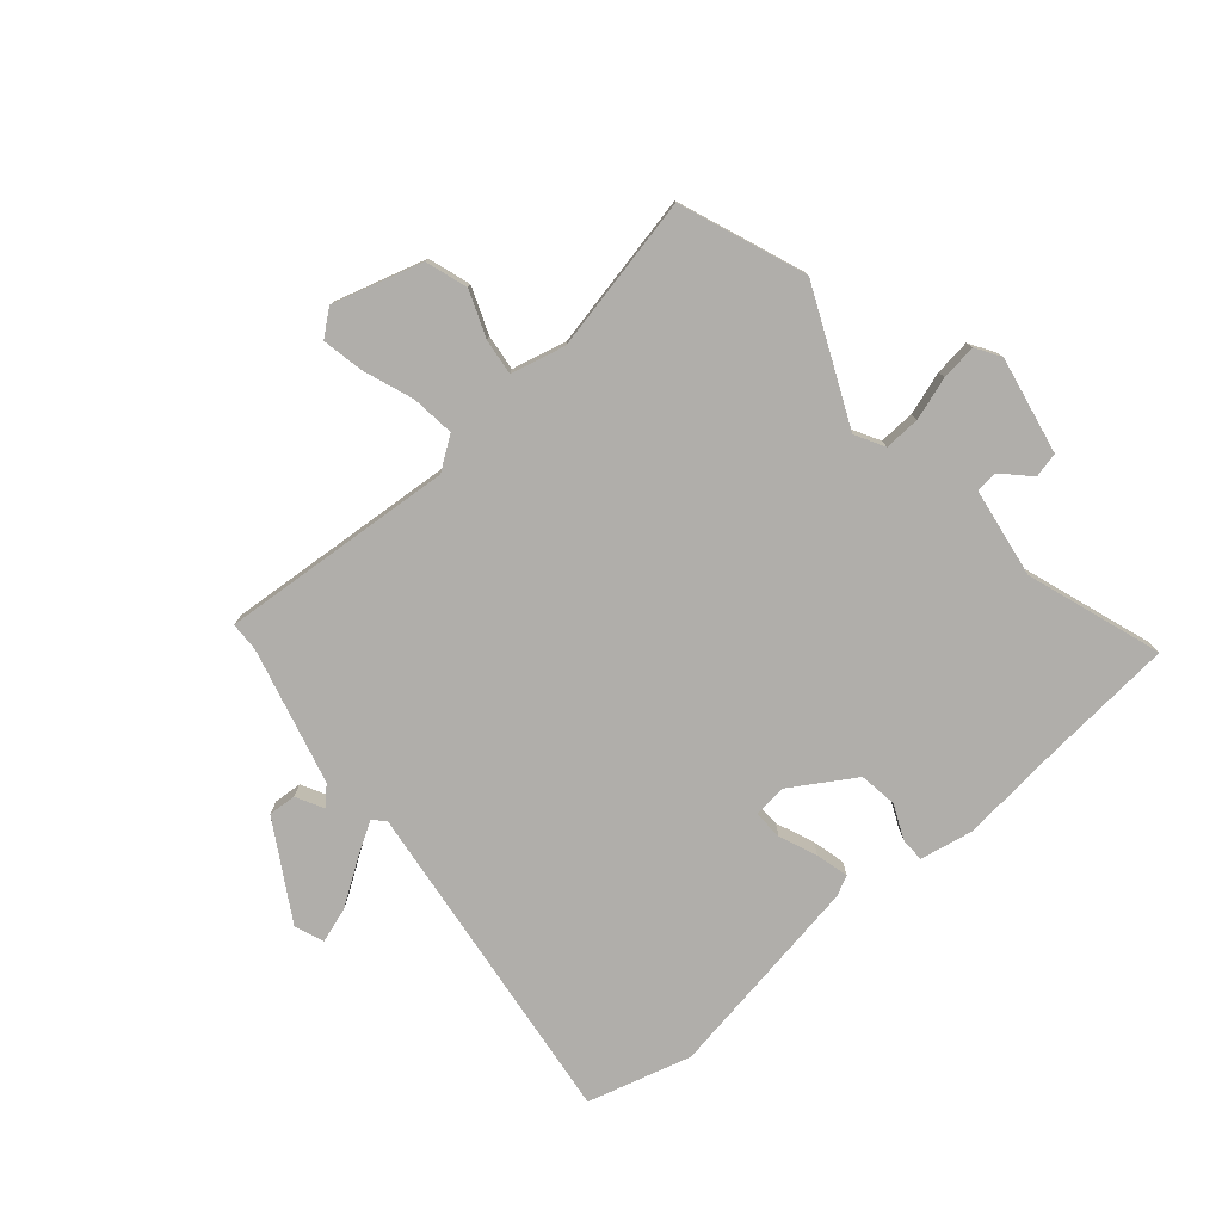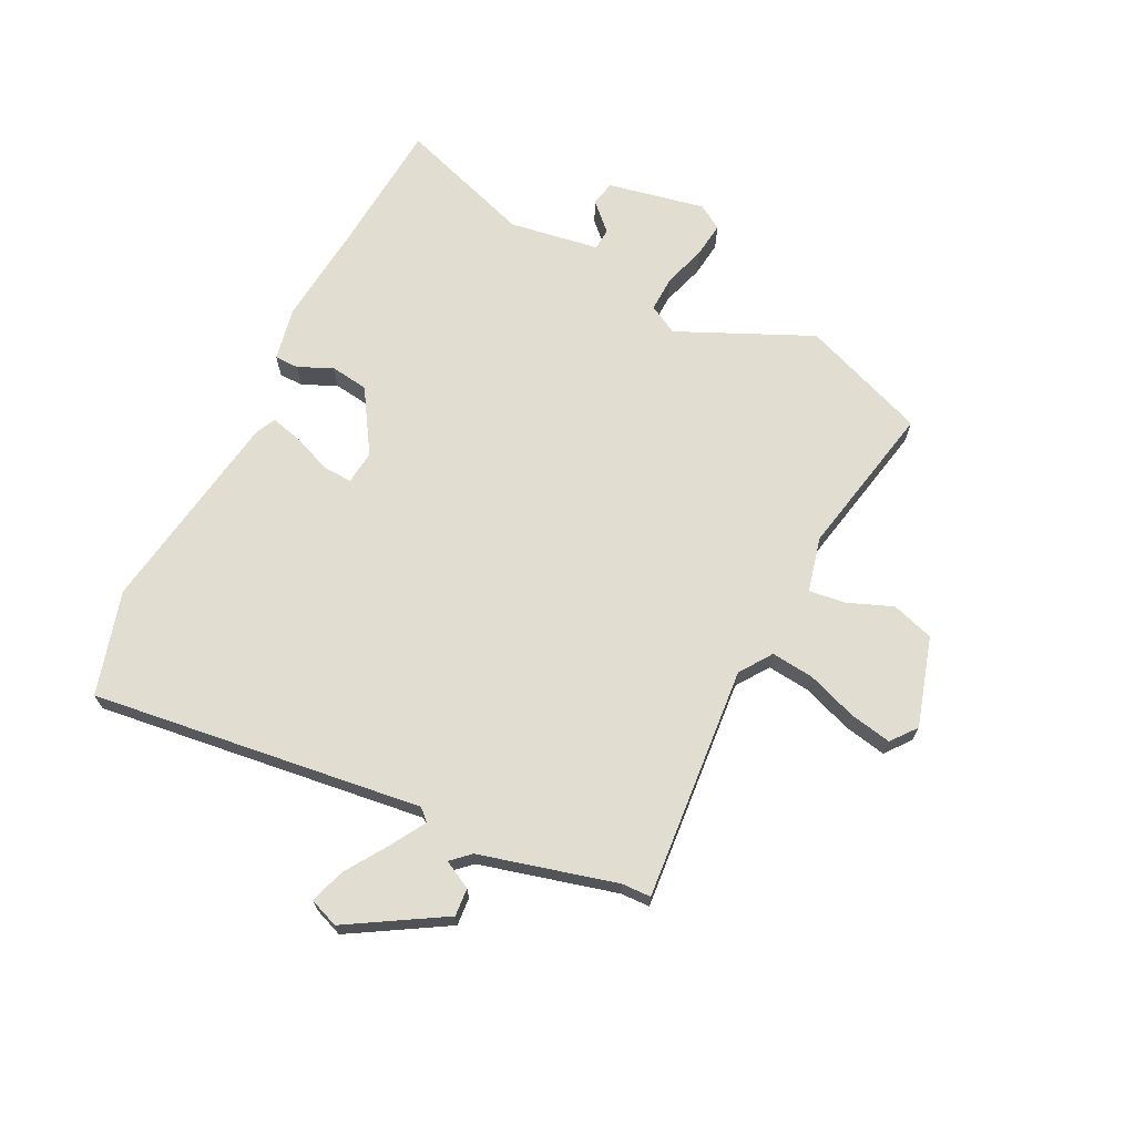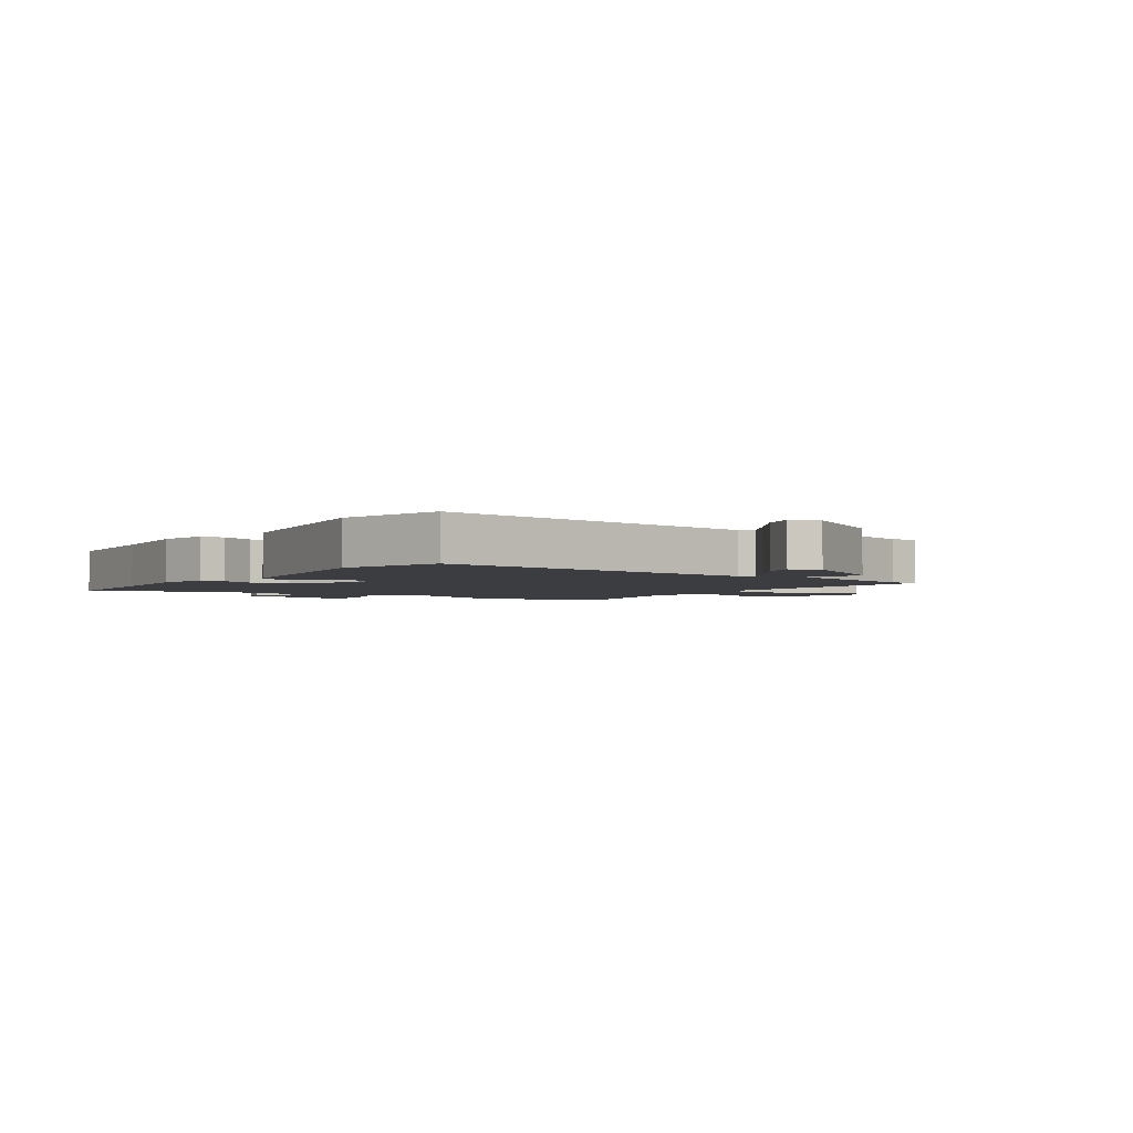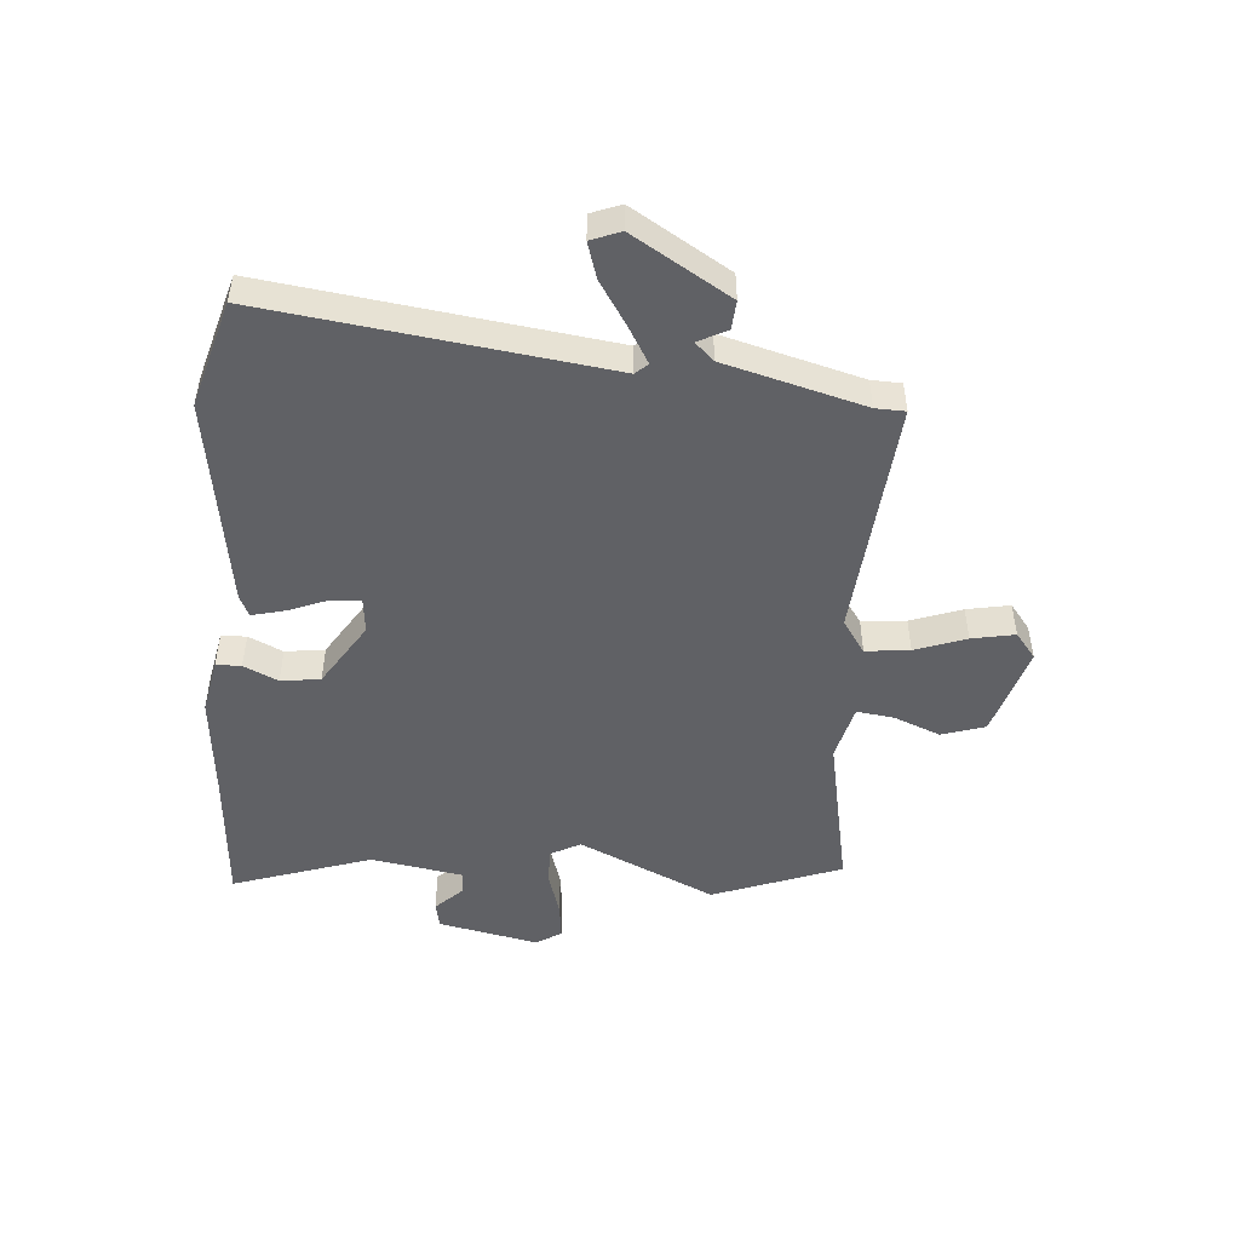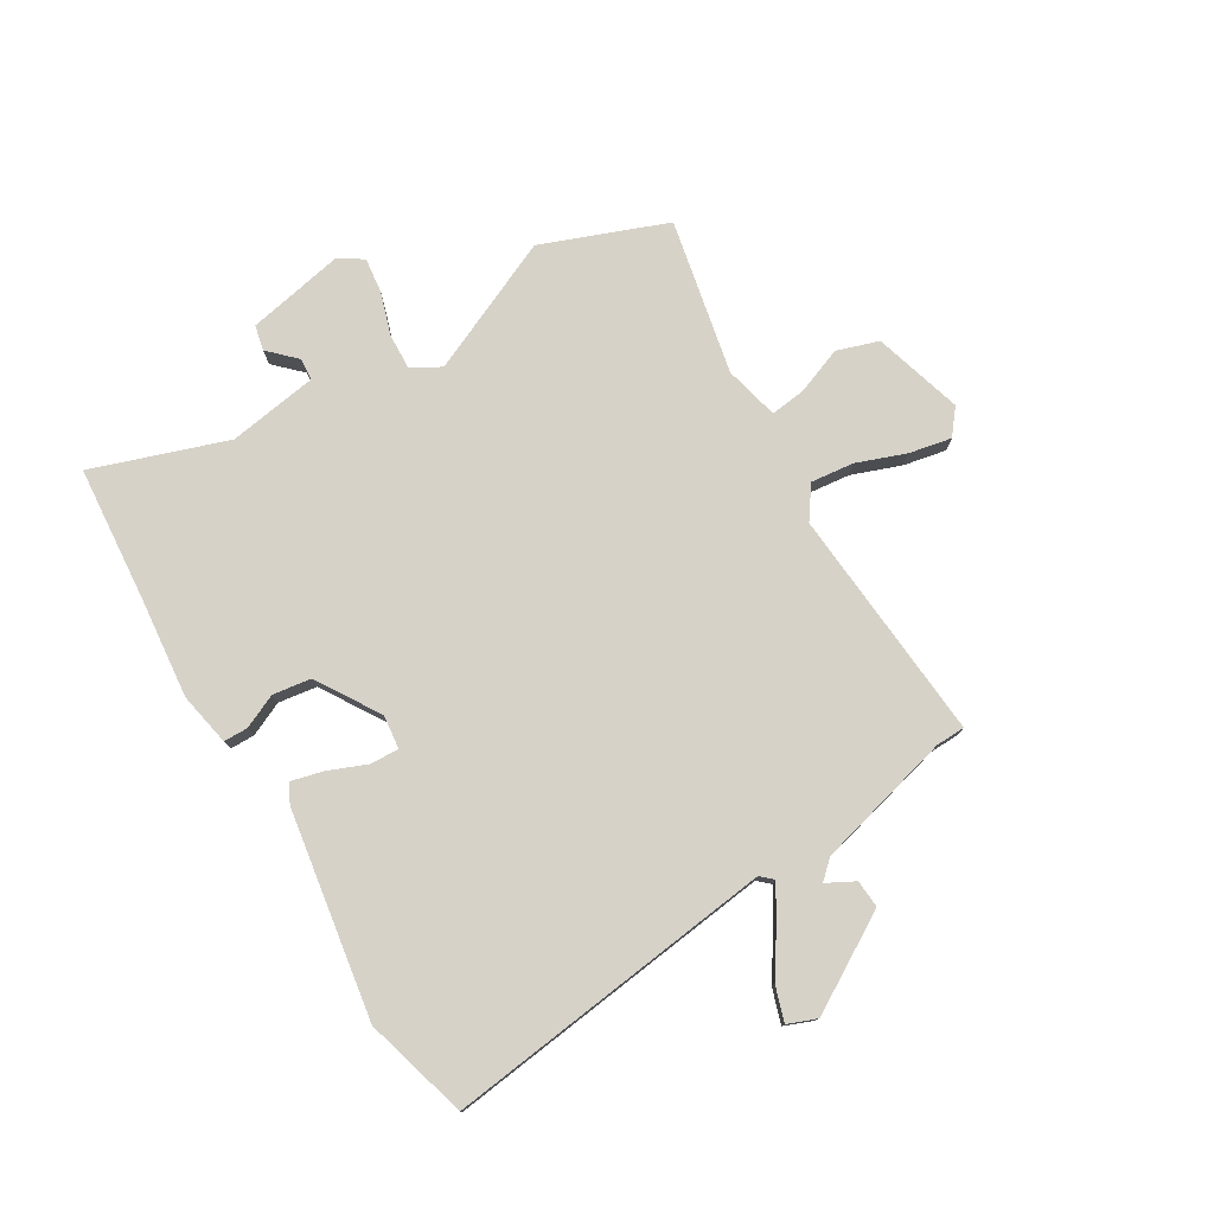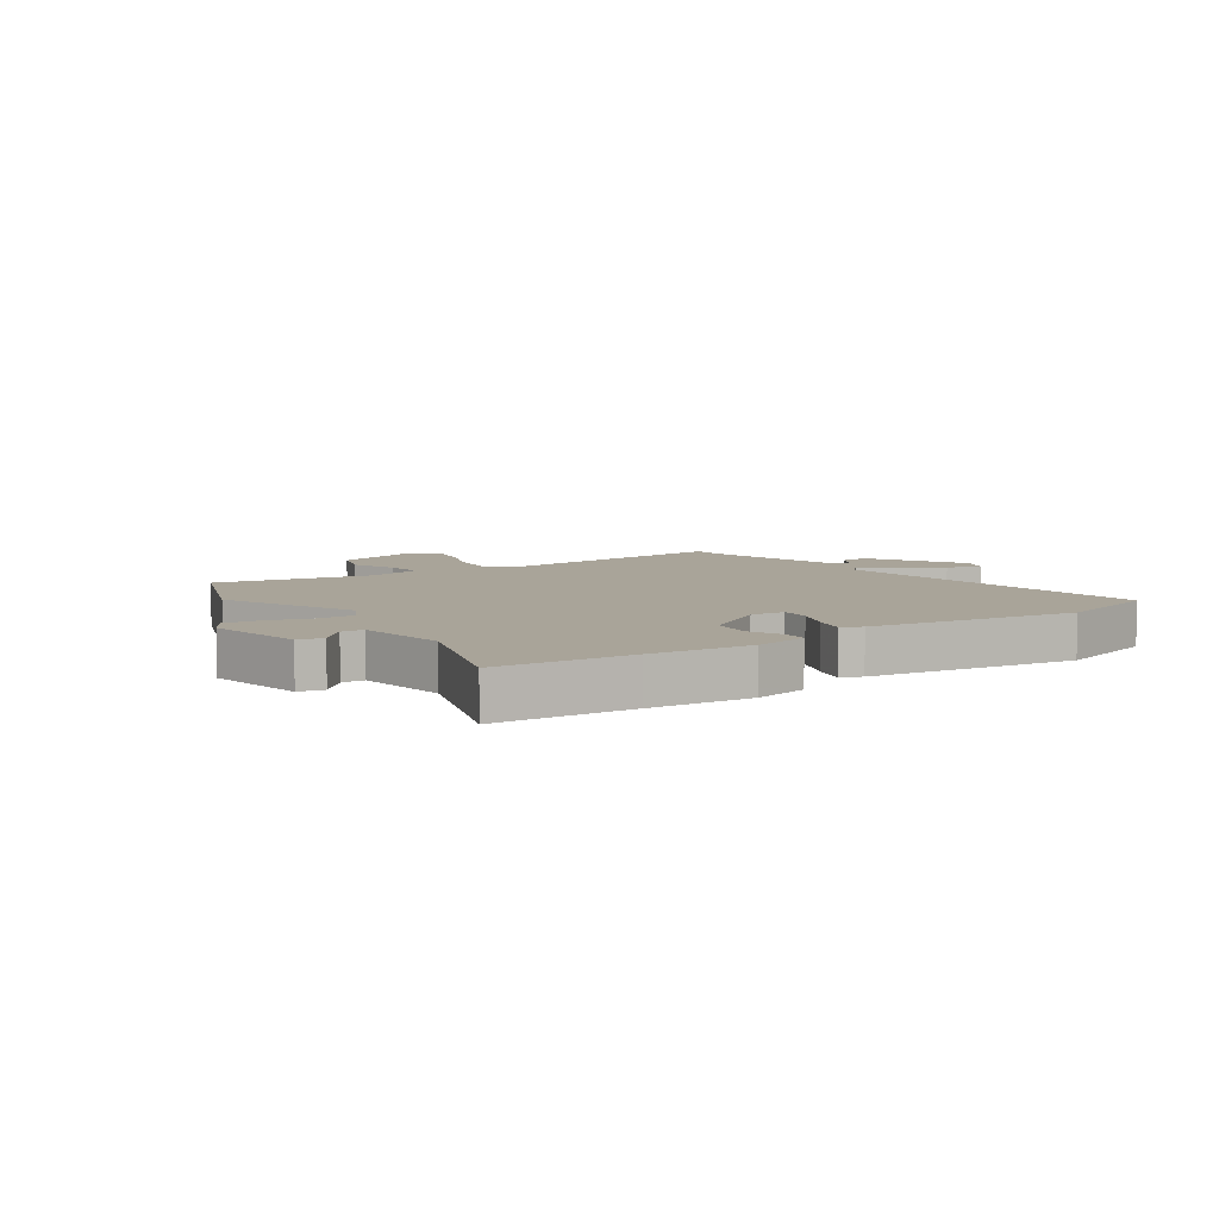
<metadata>
{"format":"obj","ext":"obj","renderer":"f3d","projection":"perspective","resolution":1024,"background":"white","views":[{"elev":-77.9,"azim":-139.8,"up":"+Y"},{"elev":68.8,"azim":115.8,"up":"+Y"},{"elev":-2.8,"azim":54.9,"up":"+Y"},{"elev":-49.3,"azim":84.6,"up":"+Y"},{"elev":77.5,"azim":58.6,"up":"+Y"},{"elev":7.2,"azim":-35.2,"up":"+Y"}]}
</metadata>
<code>
v -0.486 0.07 -0.535
v -0.57 0.07 -0.321
v -0.468 0.07 -0.09
v -0.496 0.07 -0.04
v -0.558 0.07 -0.043
v -0.631 0.07 -0.067
v -0.692 0.07 -0.075
v -0.719 0.07 -0.033
v -0.687 0.07 0.135
v -0.644 0.07 0.145
v -0.599 0.07 0.1
v -0.561 0.07 0.103
v -0.538 0.07 0.258
v -0.619 0.07 0.489
v -0.387 0.07 0.51
v -0.213 0.07 0.529
v -0.121 0.07 0.512
v -0.12 0.07 0.47
v -0.146 0.07 0.412
v -0.136 0.07 0.346
v -0.027 0.07 0.279
v 0.031 0.07 0.286
v 0.028 0.07 0.336
v 0.001 0.07 0.401
v -0.014 0.07 0.457
v 0.02 0.07 0.474
v 0.375 0.07 0.534
v 0.554 0.07 0.485
v 0.488 0.07 -0.085
v 0.507 0.07 -0.105
v 0.566 0.07 -0.069
v 0.639 0.07 -0.02
v 0.699 0.07 0
v 0.719 0.07 -0.05
v 0.623 0.07 -0.215
v 0.575 0.07 -0.212
v 0.549 0.07 -0.164
v 0.52 0.07 -0.196
v 0.461 0.07 -0.431
v 0.46 0.07 -0.481
v 0.057 0.07 -0.452
v 0.002 0.07 -0.491
v 0.011 0.07 -0.565
v 0.043 0.07 -0.65
v 0.058 0.07 -0.722
v 0.015 0.07 -0.757
v -0.139 0.07 -0.713
v -0.163 0.07 -0.641
v -0.133 0.07 -0.562
v -0.126 0.07 -0.5
v -0.22 0.07 -0.478
v -0.486 0 -0.535
v -0.57 0 -0.321
v -0.468 0 -0.09
v -0.496 0 -0.04
v -0.558 0 -0.043
v -0.631 0 -0.067
v -0.692 0 -0.075
v -0.719 0 -0.033
v -0.687 0 0.135
v -0.644 0 0.145
v -0.599 0 0.1
v -0.561 0 0.103
v -0.538 0 0.258
v -0.619 0 0.489
v -0.387 0 0.51
v -0.213 0 0.529
v -0.121 0 0.512
v -0.12 0 0.47
v -0.146 0 0.412
v -0.136 0 0.346
v -0.027 0 0.279
v 0.031 0 0.286
v 0.028 0 0.336
v 0.001 0 0.401
v -0.014 0 0.457
v 0.02 0 0.474
v 0.375 0 0.534
v 0.554 0 0.485
v 0.488 0 -0.085
v 0.507 0 -0.105
v 0.566 0 -0.069
v 0.639 0 -0.02
v 0.699 0 0
v 0.719 0 -0.05
v 0.623 0 -0.215
v 0.575 0 -0.212
v 0.549 0 -0.164
v 0.52 0 -0.196
v 0.461 0 -0.431
v 0.46 0 -0.481
v 0.057 0 -0.452
v 0.002 0 -0.491
v 0.011 0 -0.565
v 0.043 0 -0.65
v 0.058 0 -0.722
v 0.015 0 -0.757
v -0.139 0 -0.713
v -0.163 0 -0.641
v -0.133 0 -0.562
v -0.126 0 -0.5
v -0.22 0 -0.478
f 47 48 49
f 46 47 49
f 45 46 49
f 44 45 49
f 43 44 49
f 42 43 49 50
f 41 42 50 51
f 39 40 41
f 38 39 41
f 37 38 41 51
f 35 36 37
f 34 35 37
f 33 34 37
f 32 33 37
f 31 32 37
f 30 31 37
f 1 2 3
f 51 1 3
f 37 51 3
f 30 37 3
f 29 30 3
f 27 28 29
f 26 27 29
f 25 26 29
f 24 25 29
f 23 24 29
f 17 18 19
f 16 17 19
f 15 16 19
f 15 19 20
f 14 15 20
f 13 14 20
f 12 13 20 21
f 9 10 11
f 8 9 11
f 7 8 11
f 6 7 11
f 5 6 11
f 4 5 11 12
f 12 21 22
f 4 12 22
f 3 4 22
f 22 23 29
f 3 22 29
f 100 99 98
f 100 98 97
f 100 97 96
f 100 96 95
f 100 95 94
f 101 100 94 93
f 102 101 93 92
f 92 91 90
f 92 90 89
f 102 92 89 88
f 88 87 86
f 88 86 85
f 88 85 84
f 88 84 83
f 88 83 82
f 88 82 81
f 54 53 52
f 54 52 102
f 54 102 88
f 54 88 81
f 54 81 80
f 80 79 78
f 80 78 77
f 80 77 76
f 80 76 75
f 80 75 74
f 70 69 68
f 70 68 67
f 70 67 66
f 71 70 66
f 71 66 65
f 71 65 64
f 72 71 64 63
f 62 61 60
f 62 60 59
f 62 59 58
f 62 58 57
f 62 57 56
f 63 62 56 55
f 73 72 63
f 73 63 55
f 73 55 54
f 80 74 73
f 80 73 54
f 1 52 53 2
f 2 53 54 3
f 3 54 55 4
f 4 55 56 5
f 5 56 57 6
f 6 57 58 7
f 7 58 59 8
f 8 59 60 9
f 9 60 61 10
f 10 61 62 11
f 11 62 63 12
f 12 63 64 13
f 13 64 65 14
f 14 65 66 15
f 15 66 67 16
f 16 67 68 17
f 17 68 69 18
f 18 69 70 19
f 19 70 71 20
f 20 71 72 21
f 21 72 73 22
f 22 73 74 23
f 23 74 75 24
f 24 75 76 25
f 25 76 77 26
f 26 77 78 27
f 27 78 79 28
f 28 79 80 29
f 29 80 81 30
f 30 81 82 31
f 31 82 83 32
f 32 83 84 33
f 33 84 85 34
f 34 85 86 35
f 35 86 87 36
f 36 87 88 37
f 37 88 89 38
f 38 89 90 39
f 39 90 91 40
f 40 91 92 41
f 41 92 93 42
f 42 93 94 43
f 43 94 95 44
f 44 95 96 45
f 45 96 97 46
f 46 97 98 47
f 47 98 99 48
f 48 99 100 49
f 49 100 101 50
f 50 101 102 51
f 51 102 52 1

</code>
